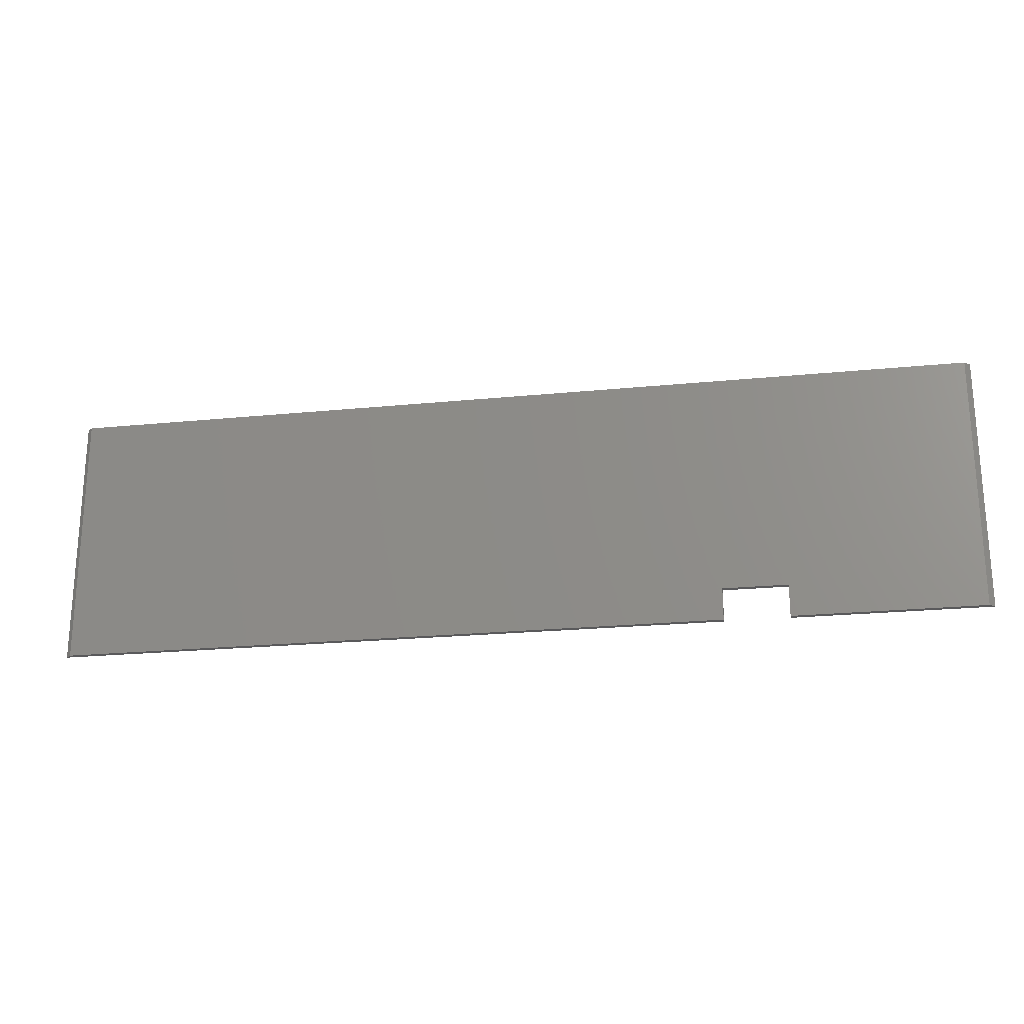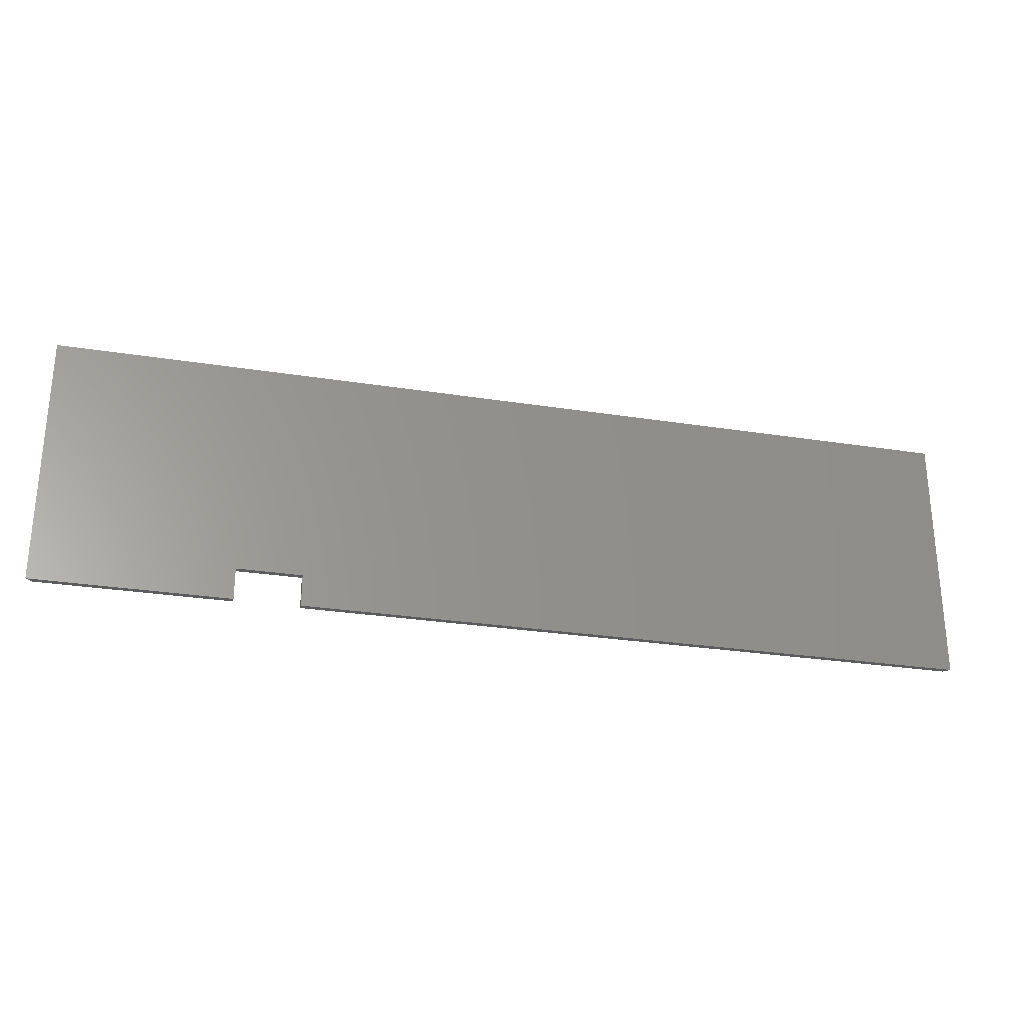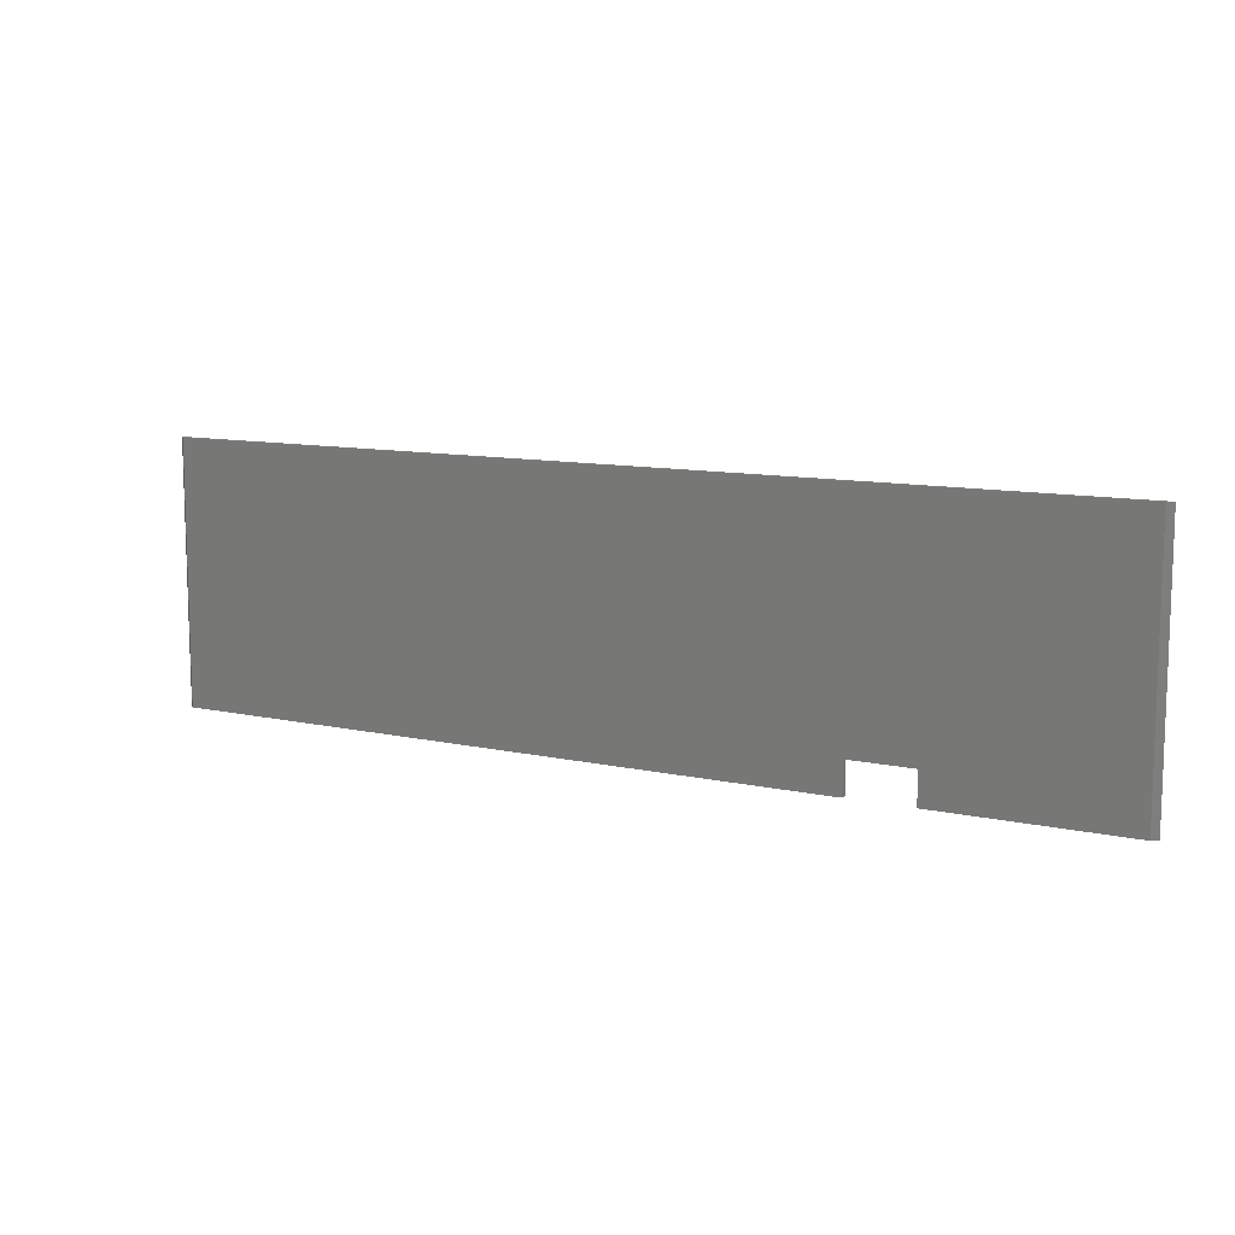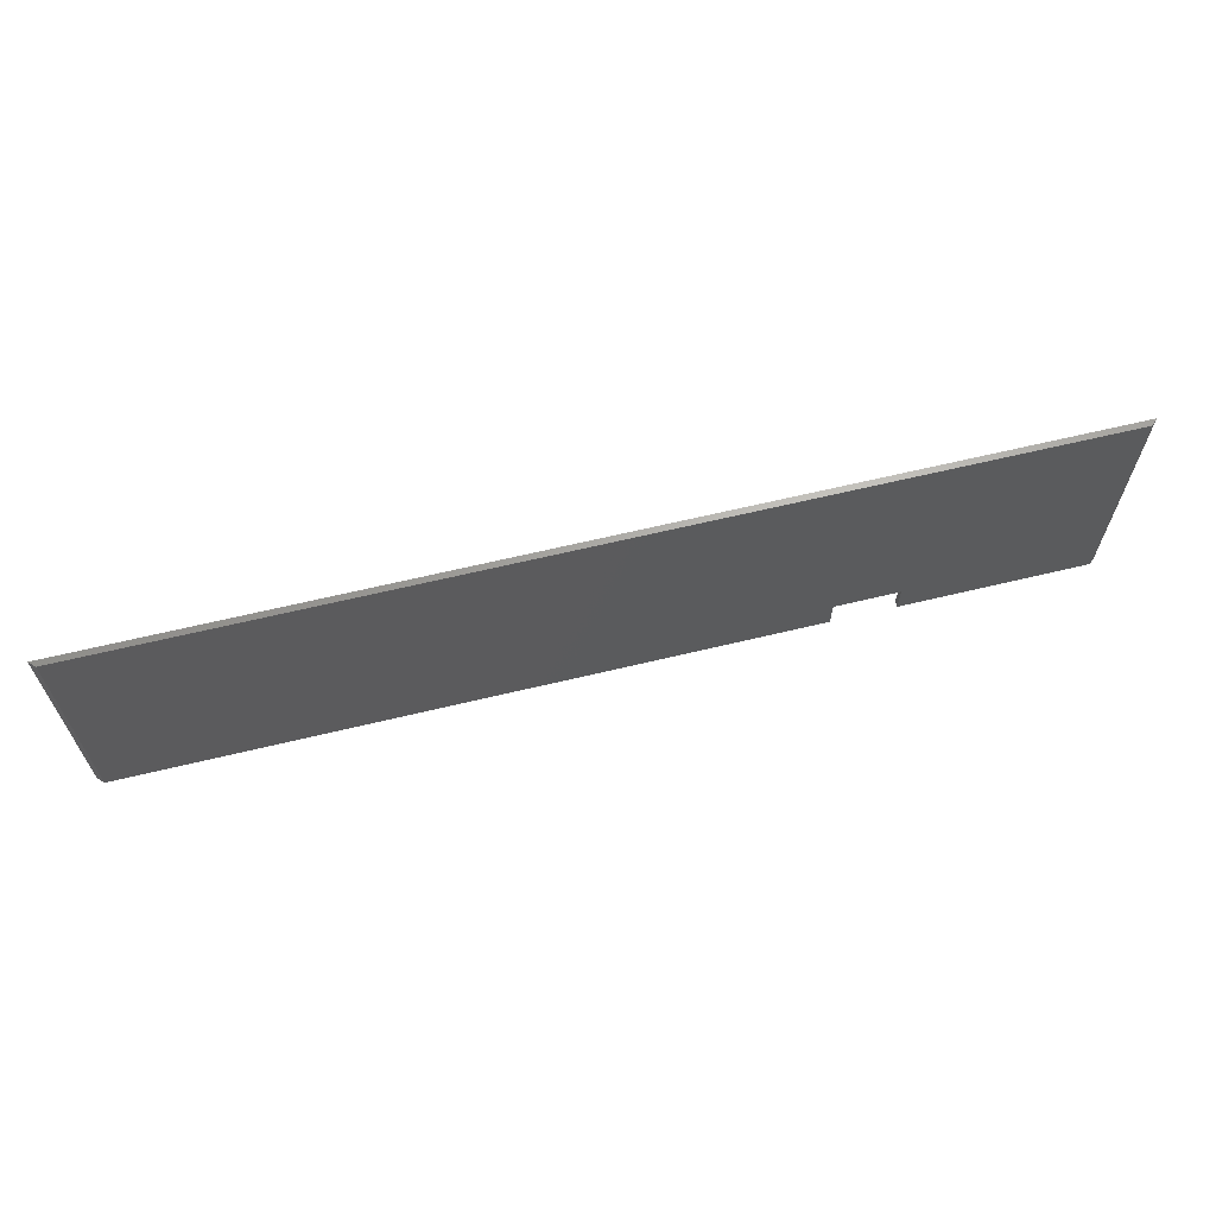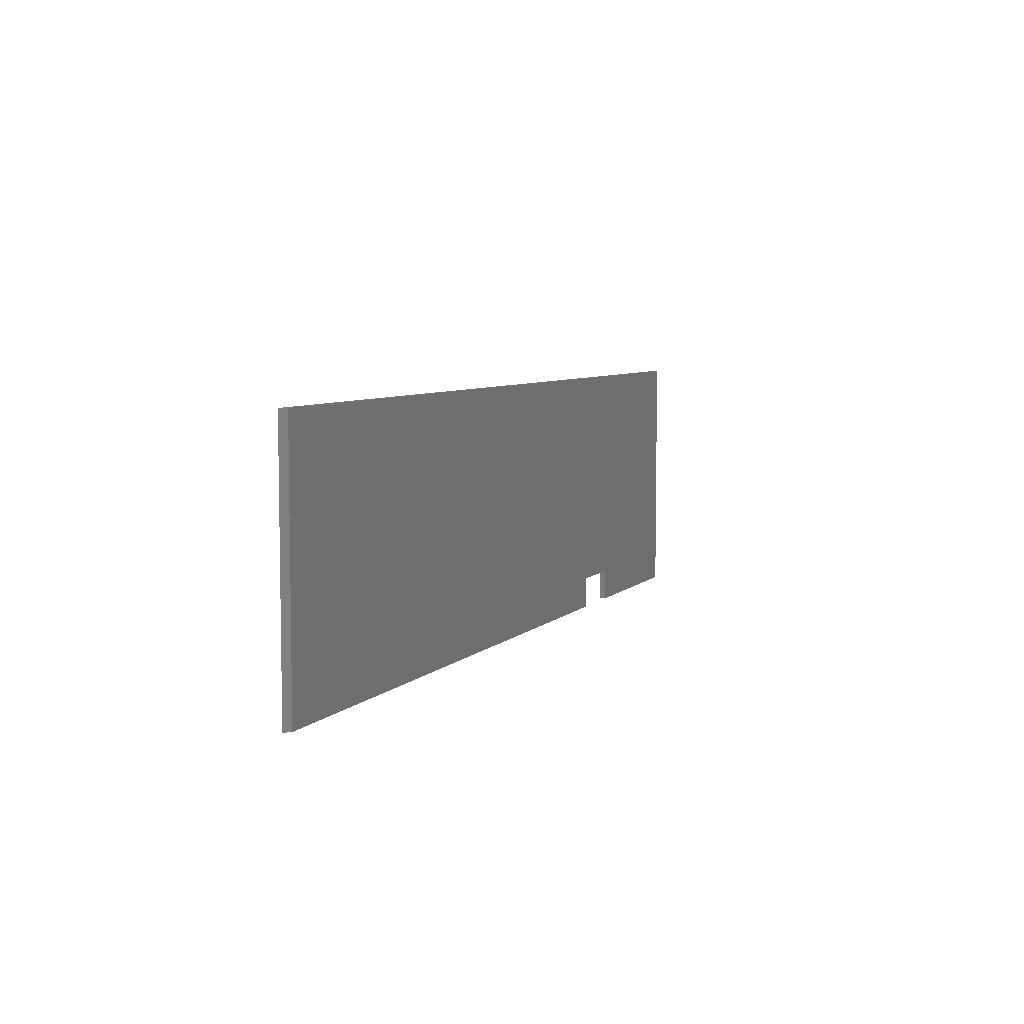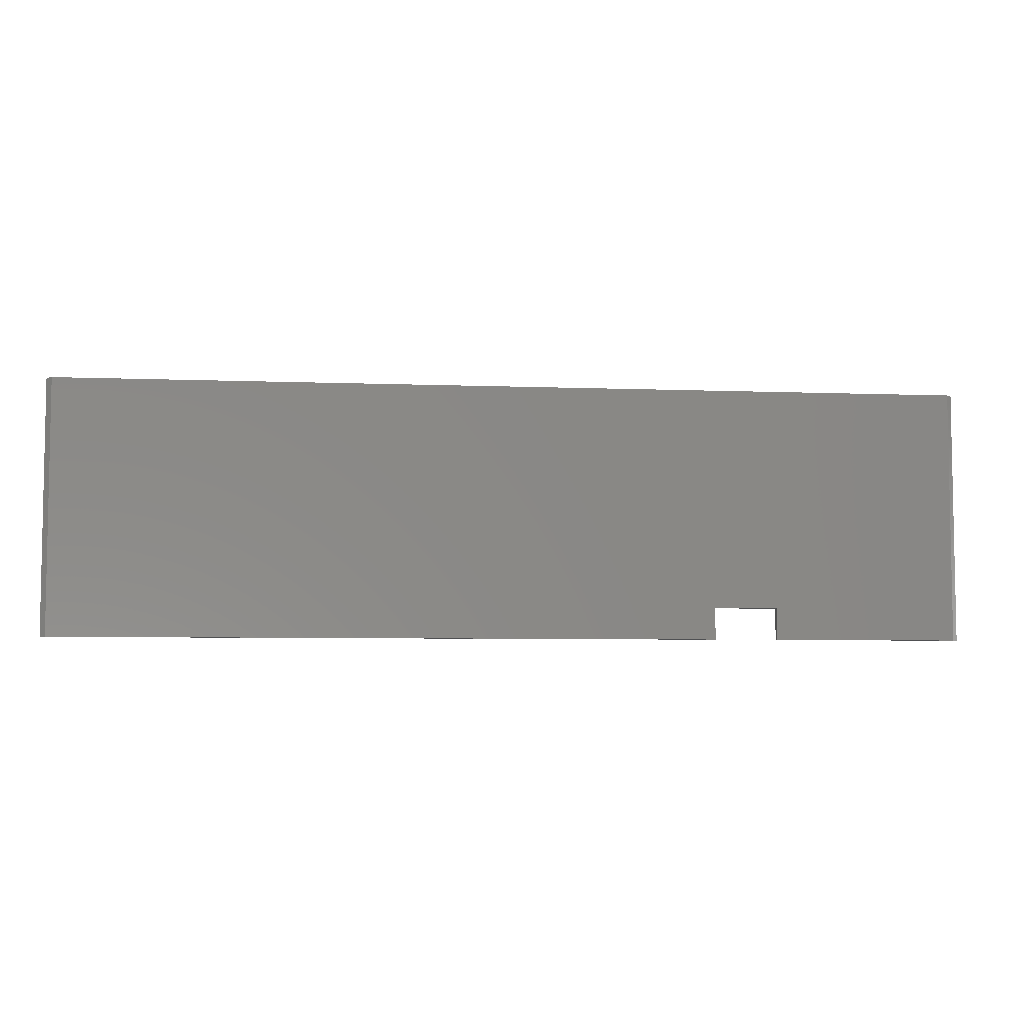
<metadata>
{"format":"stl","ext":"stl","renderer":"f3d","projection":"perspective","resolution":1024,"background":"white","views":[{"elev":-22.3,"azim":-170.2,"up":"+Y"},{"elev":-27.7,"azim":-13.6,"up":"+Y"},{"elev":10.7,"azim":-151.0,"up":"+Y"},{"elev":64.9,"azim":166.4,"up":"+Y"},{"elev":6.3,"azim":112.6,"up":"+Y"},{"elev":-6.0,"azim":173.2,"up":"+Y"}]}
</metadata>
<code>
# stl→obj: 16 verts, 28 faces
v 40 3.553e-15 0.9
v 145 0 0.9
v 40 5 0.9
v 145 40 0.9
v 30 5 0.9
v -1.421e-14 40 0.9
v 30 3.553e-15 0.9
v -1.421e-14 0 0.9
v 144.1 0 0
v 40 0 0
v 30 3.553e-15 0
v 0.9 0 0
v 40 5 0
v 144.1 40 0
v 30 5 0
v 0.9 40 0
f 1 2 3
f 3 2 4
f 3 4 5
f 5 4 6
f 5 6 7
f 7 6 8
f 2 1 9
f 9 1 10
f 7 8 11
f 11 8 12
f 13 9 10
f 9 13 14
f 14 13 15
f 14 15 16
f 16 15 11
f 16 11 12
f 7 11 5
f 5 11 15
f 3 5 13
f 13 5 15
f 3 13 1
f 1 13 10
f 6 4 16
f 16 4 14
f 2 9 4
f 4 9 14
f 6 16 8
f 8 16 12

</code>
